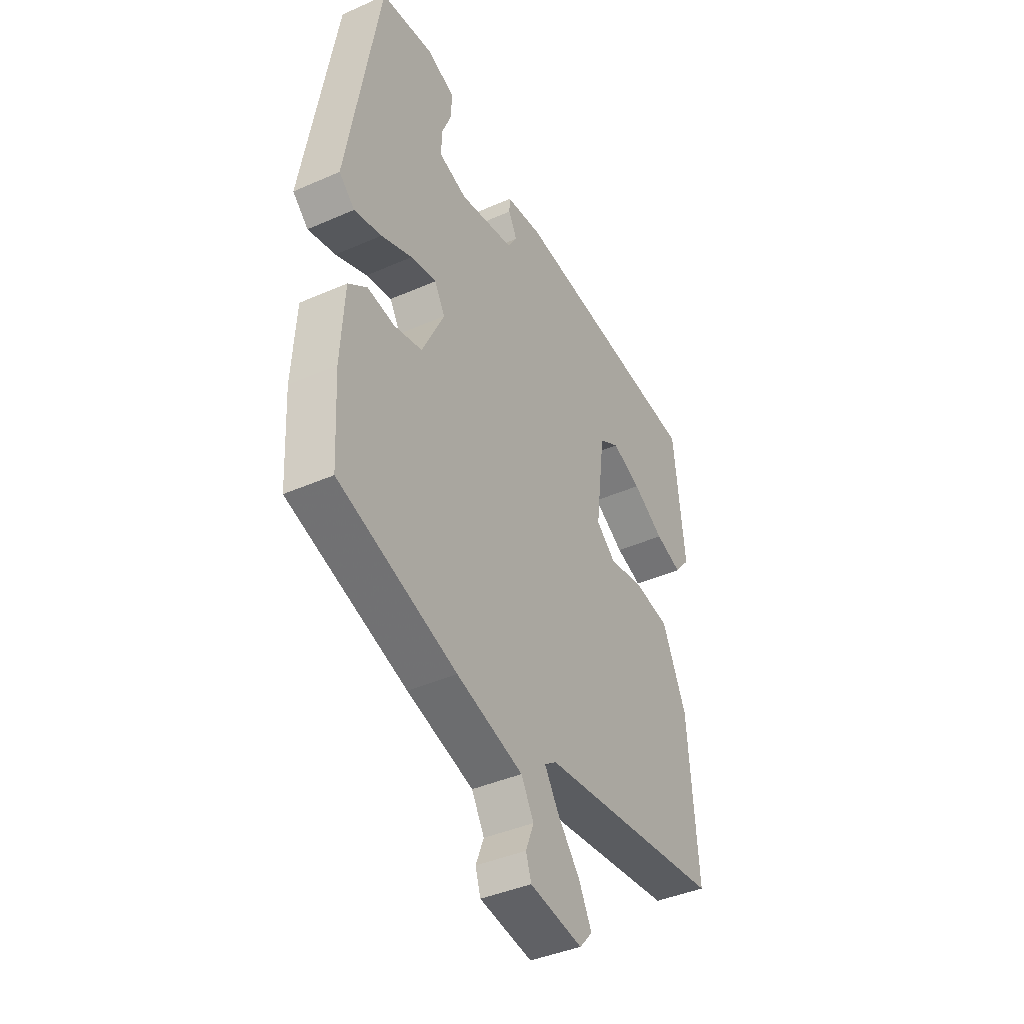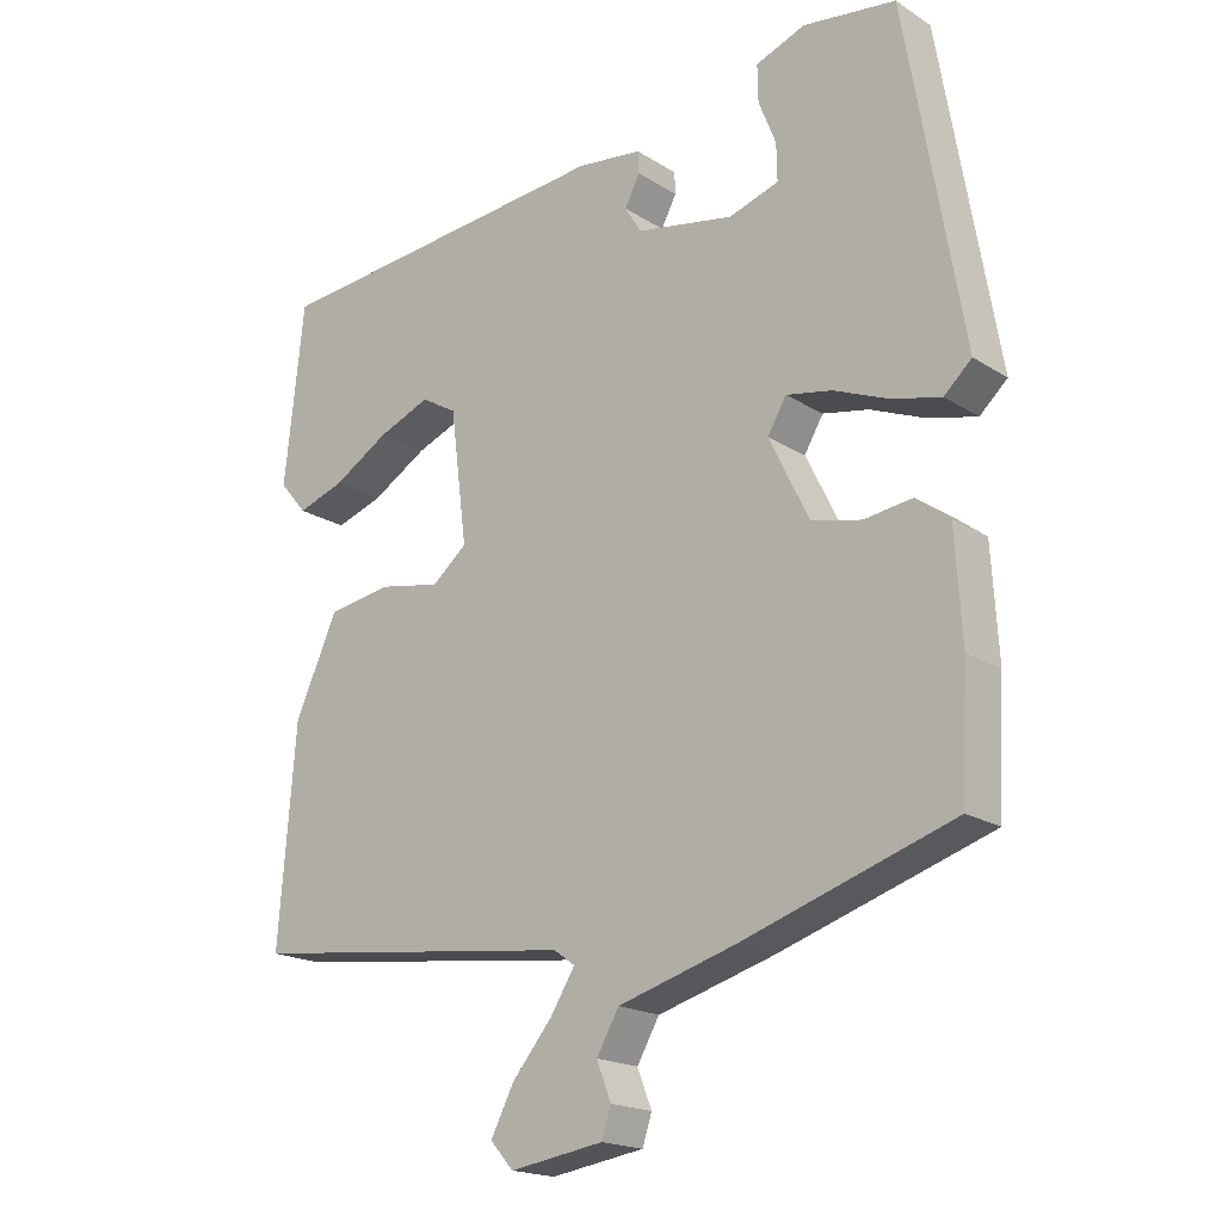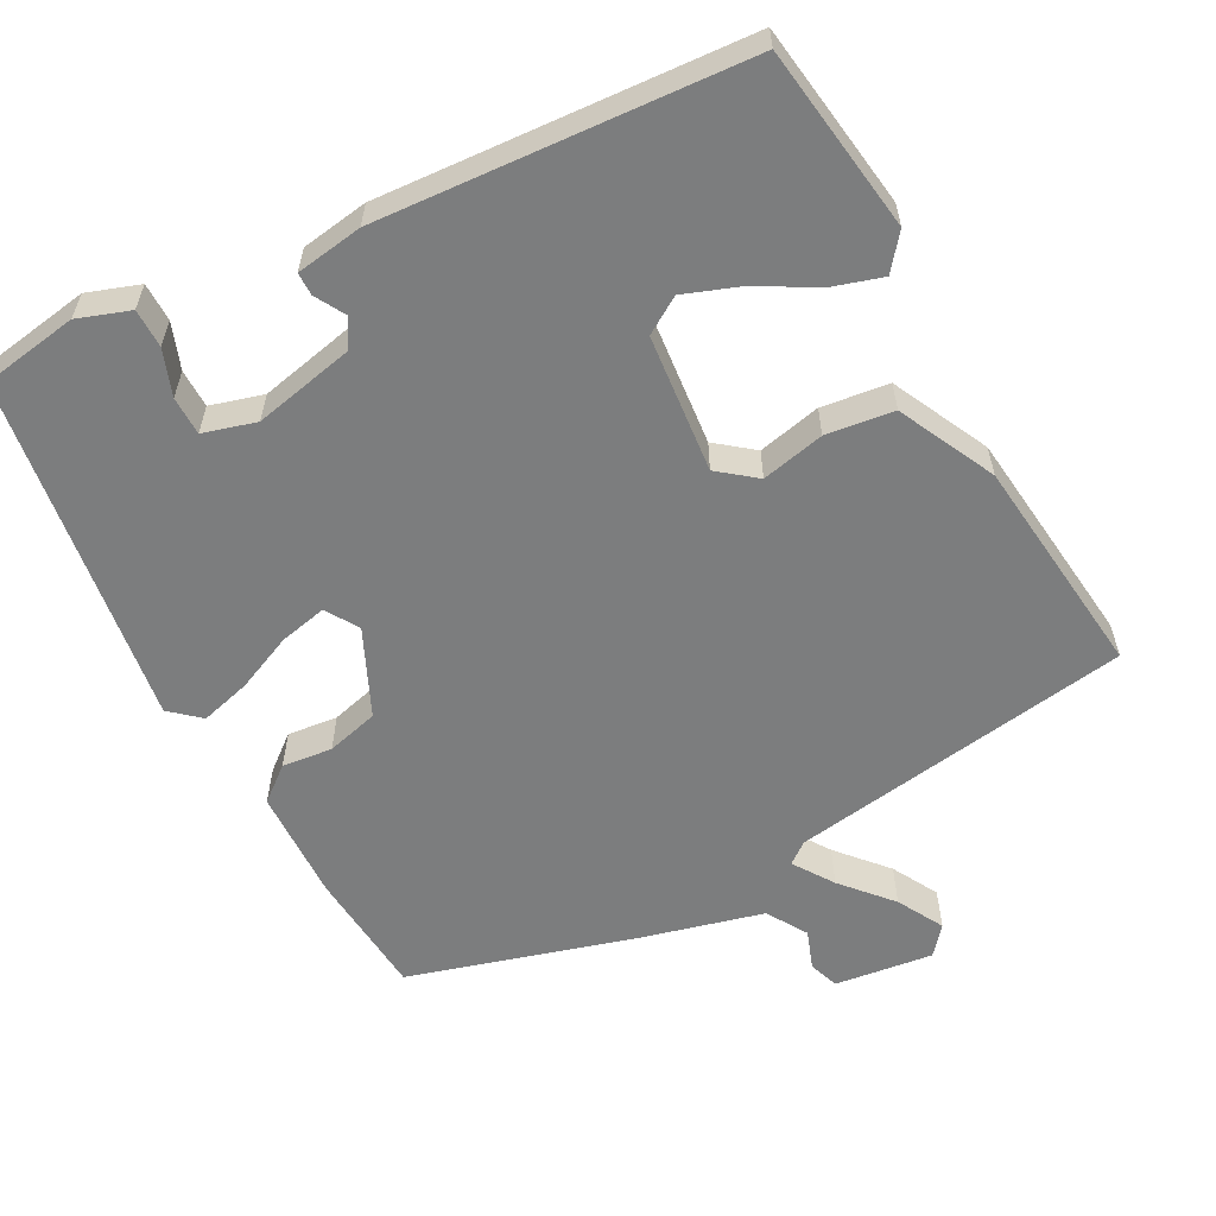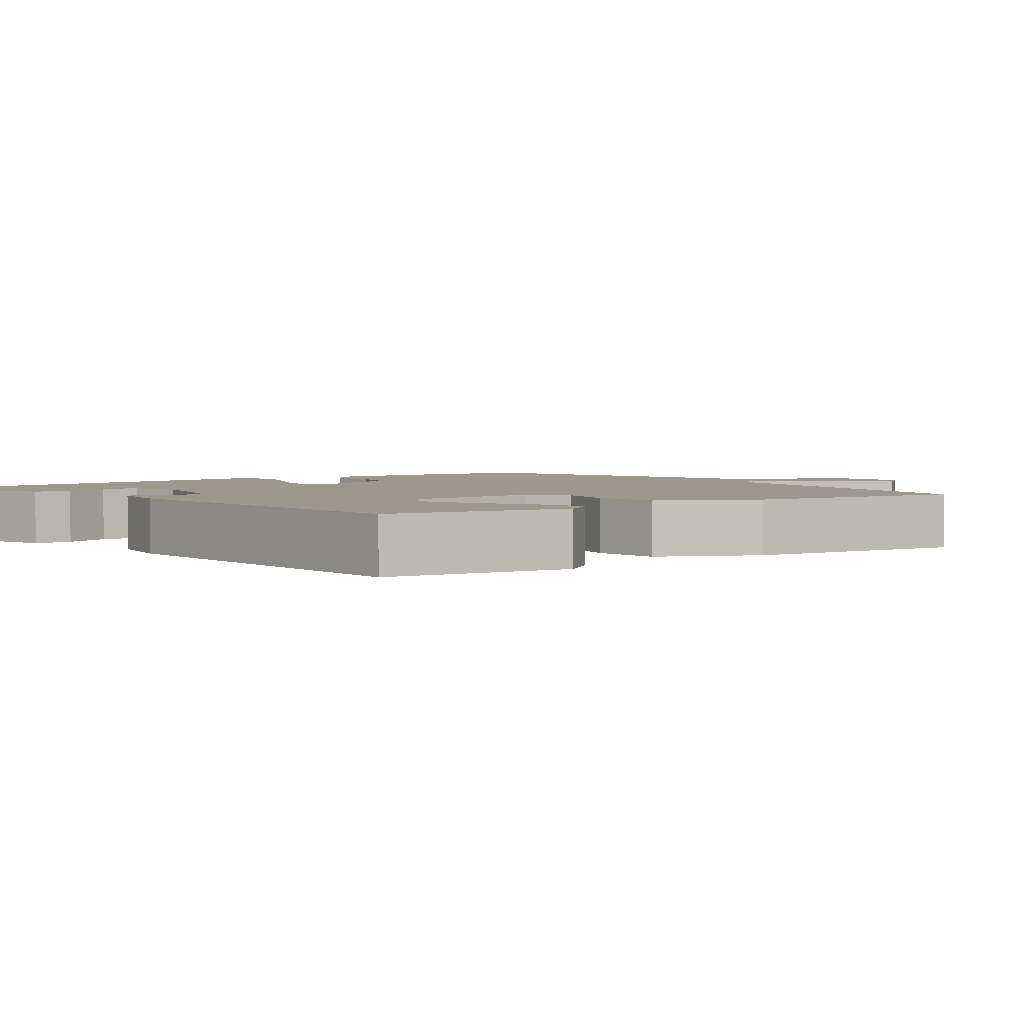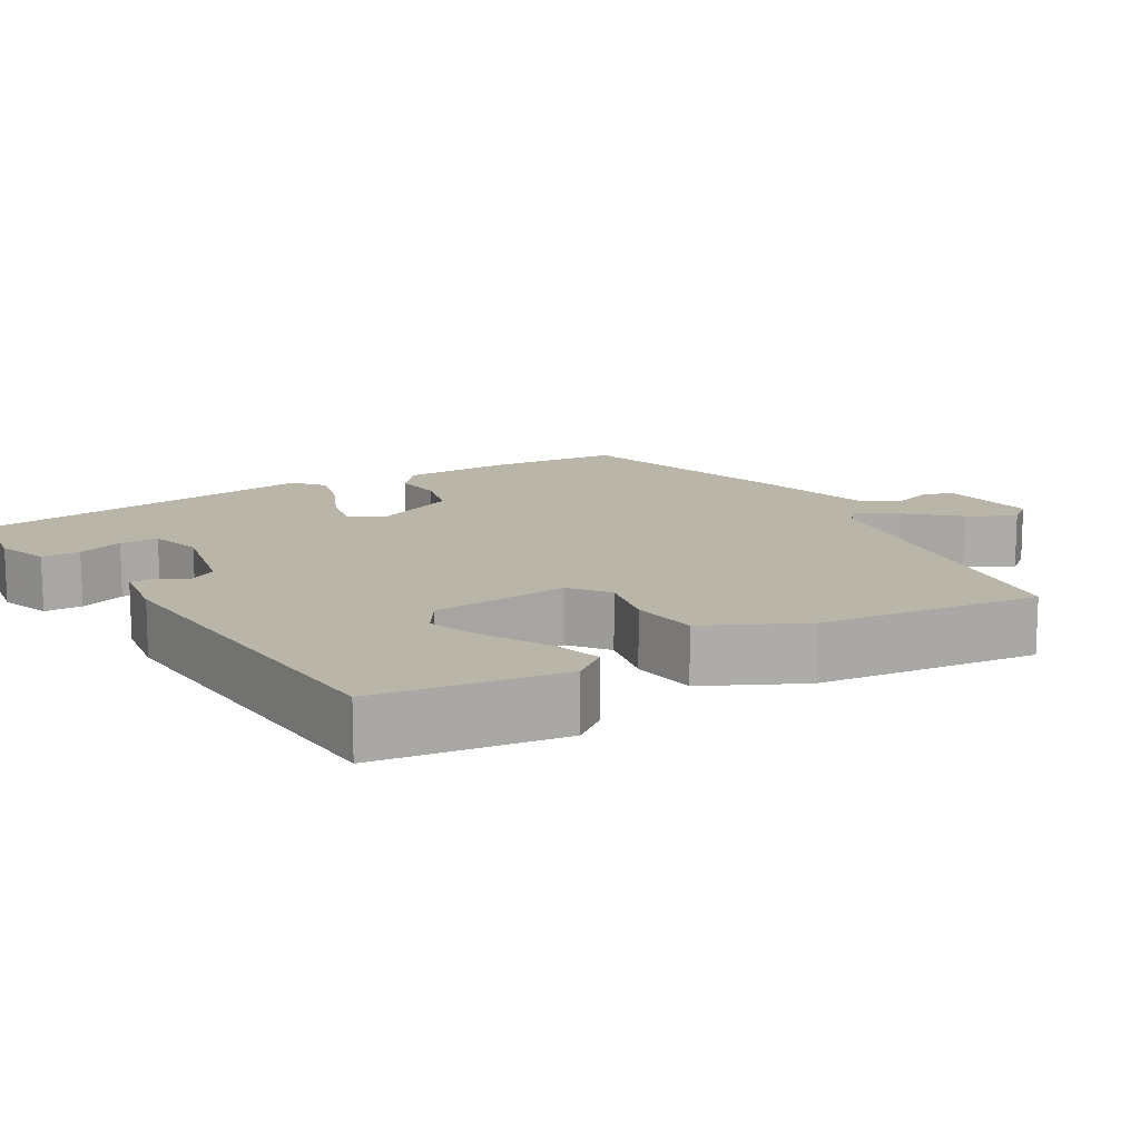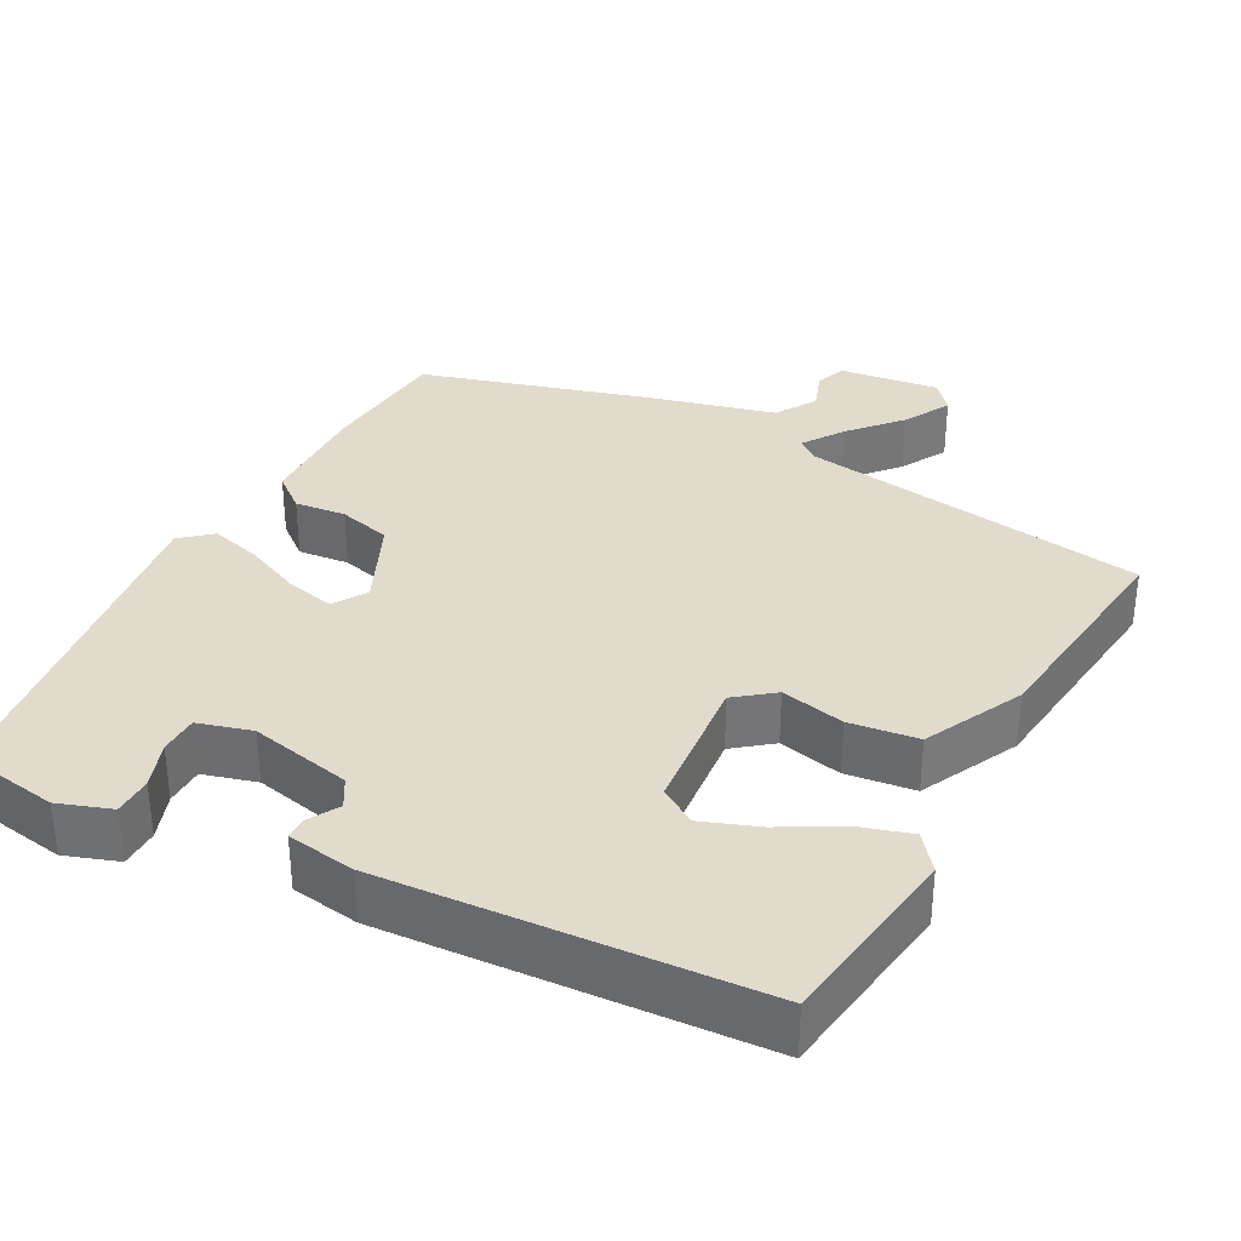
<metadata>
{"format":"obj","ext":"obj","renderer":"f3d","projection":"perspective","resolution":1024,"background":"white","views":[{"elev":-40.7,"azim":-61.6,"up":"+Z"},{"elev":-18.7,"azim":-140.1,"up":"+Z"},{"elev":-59.0,"azim":29.8,"up":"+Y"},{"elev":3.0,"azim":55.3,"up":"+Y"},{"elev":13.5,"azim":61.1,"up":"+Y"},{"elev":33.9,"azim":29.9,"up":"+Y"}]}
</metadata>
<code>
v -0.433 0.07 0.515
v -0.305 0.07 0.532
v -0.237 0.07 0.506
v -0.238 0.07 0.455
v -0.262 0.07 0.395
v -0.263 0.07 0.344
v -0.194 0.07 0.322
v -0.06 0.07 0.347
v -0.037 0.07 0.384
v -0.058 0.07 0.424
v -0.057 0.07 0.454
v 0.032 0.07 0.465
v 0.515 0.07 0.42
v 0.542 0.07 0.173
v 0.504 0.07 0.128
v 0.439 0.07 0.15
v 0.362 0.07 0.196
v 0.29 0.07 0.225
v 0.241 0.07 0.196
v 0.218 0.07 0.014
v 0.266 0.07 -0.026
v 0.35 0.07 -0.01
v 0.439 0.07 -0.024
v 0.498 0.07 -0.154
v 0.522 0.07 -0.448
v 0.068 0.07 -0.504
v 0.039 0.07 -0.525
v 0.073 0.07 -0.579
v 0.128 0.07 -0.645
v 0.16 0.07 -0.707
v 0.128 0.07 -0.743
v -0.001 0.07 -0.723
v -0.014 0.07 -0.683
v 0.006 0.07 -0.632
v -0.025 0.07 -0.578
v -0.188 0.07 -0.531
v -0.478 0.07 -0.437
v -0.487 0.07 -0.269
v -0.478 0.07 -0.12
v -0.432 0.07 -0.085
v -0.366 0.07 -0.094
v -0.297 0.07 -0.078
v -0.242 0.07 0.034
v -0.268 0.07 0.078
v -0.331 0.07 0.066
v -0.407 0.07 0.035
v -0.474 0.07 0.019
v -0.512 0.07 0.054
v -0.433 0 0.515
v -0.305 0 0.532
v -0.237 0 0.506
v -0.238 0 0.455
v -0.262 0 0.395
v -0.263 0 0.344
v -0.194 0 0.322
v -0.06 0 0.347
v -0.037 0 0.384
v -0.058 0 0.424
v -0.057 0 0.454
v 0.032 0 0.465
v 0.515 0 0.42
v 0.542 0 0.173
v 0.504 0 0.128
v 0.439 0 0.15
v 0.362 0 0.196
v 0.29 0 0.225
v 0.241 0 0.196
v 0.218 0 0.014
v 0.266 0 -0.026
v 0.35 0 -0.01
v 0.439 0 -0.024
v 0.498 0 -0.154
v 0.522 0 -0.448
v 0.068 0 -0.504
v 0.039 0 -0.525
v 0.073 0 -0.579
v 0.128 0 -0.645
v 0.16 0 -0.707
v 0.128 0 -0.743
v -0.001 0 -0.723
v -0.014 0 -0.683
v 0.006 0 -0.632
v -0.025 0 -0.578
v -0.188 0 -0.531
v -0.478 0 -0.437
v -0.487 0 -0.269
v -0.478 0 -0.12
v -0.432 0 -0.085
v -0.366 0 -0.094
v -0.297 0 -0.078
v -0.242 0 0.034
v -0.268 0 0.078
v -0.331 0 0.066
v -0.407 0 0.035
v -0.474 0 0.019
v -0.512 0 0.054
f 45 46 47 48
f 44 45 48 1
f 43 44 1 2
f 38 39 40 41
f 38 41 42
f 35 36 37 38
f 35 38 42
f 34 35 42 43
f 32 33 34
f 31 32 34
f 28 29 30 31
f 27 28 31 34
f 23 24 25 26
f 21 22 23 26
f 20 21 26 27
f 19 20 27
f 14 15 16 17
f 14 17 18
f 13 14 18
f 12 13 18 19
f 9 10 11 12
f 8 9 12 19
f 2 3 4 5
f 2 5 6
f 43 2 6
f 34 43 6 7
f 19 27 34
f 7 8 19 34
f 96 95 94 93
f 49 96 93 92
f 50 49 92 91
f 89 88 87 86
f 90 89 86
f 86 85 84 83
f 90 86 83
f 91 90 83 82
f 82 81 80
f 82 80 79
f 79 78 77 76
f 82 79 76 75
f 74 73 72 71
f 74 71 70 69
f 75 74 69 68
f 75 68 67
f 65 64 63 62
f 66 65 62
f 66 62 61
f 67 66 61 60
f 60 59 58 57
f 67 60 57 56
f 53 52 51 50
f 54 53 50
f 54 50 91
f 55 54 91 82
f 82 75 67
f 82 67 56 55
f 1 49 50 2
f 2 50 51 3
f 3 51 52 4
f 4 52 53 5
f 5 53 54 6
f 6 54 55 7
f 7 55 56 8
f 8 56 57 9
f 9 57 58 10
f 10 58 59 11
f 11 59 60 12
f 12 60 61 13
f 13 61 62 14
f 14 62 63 15
f 15 63 64 16
f 16 64 65 17
f 17 65 66 18
f 18 66 67 19
f 19 67 68 20
f 20 68 69 21
f 21 69 70 22
f 22 70 71 23
f 23 71 72 24
f 24 72 73 25
f 25 73 74 26
f 26 74 75 27
f 27 75 76 28
f 28 76 77 29
f 29 77 78 30
f 30 78 79 31
f 31 79 80 32
f 32 80 81 33
f 33 81 82 34
f 34 82 83 35
f 35 83 84 36
f 36 84 85 37
f 37 85 86 38
f 38 86 87 39
f 39 87 88 40
f 40 88 89 41
f 41 89 90 42
f 42 90 91 43
f 43 91 92 44
f 44 92 93 45
f 45 93 94 46
f 46 94 95 47
f 47 95 96 48
f 48 96 49 1

</code>
